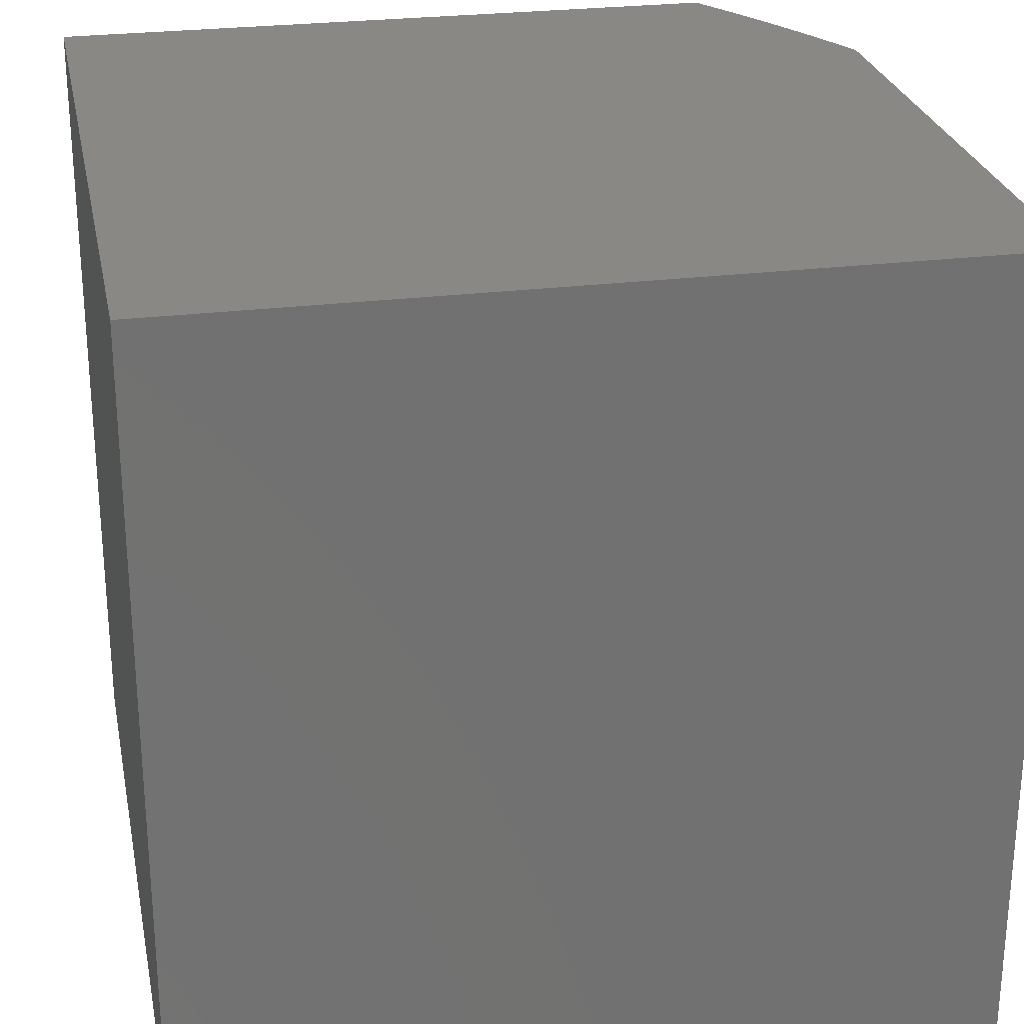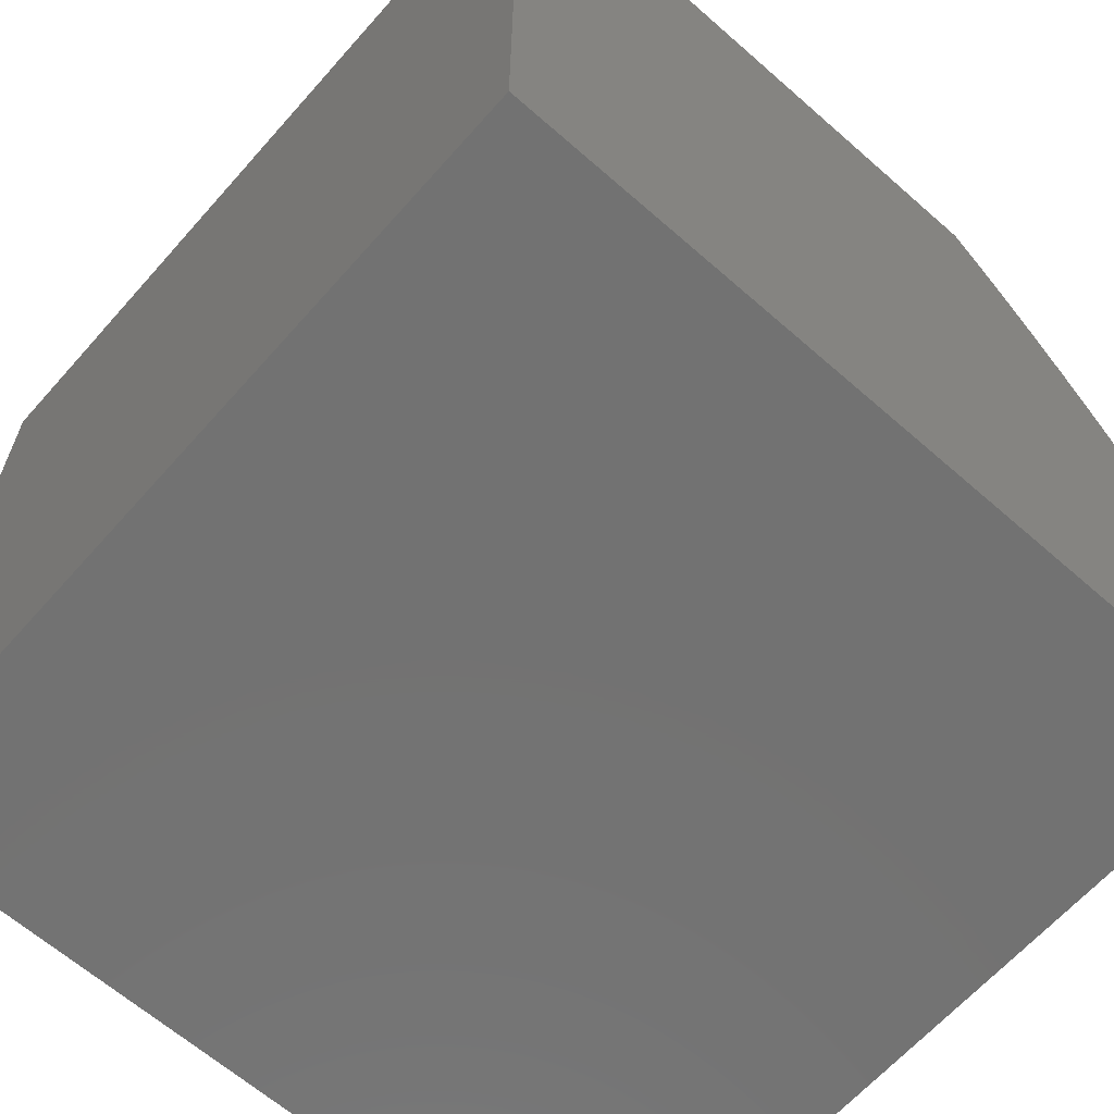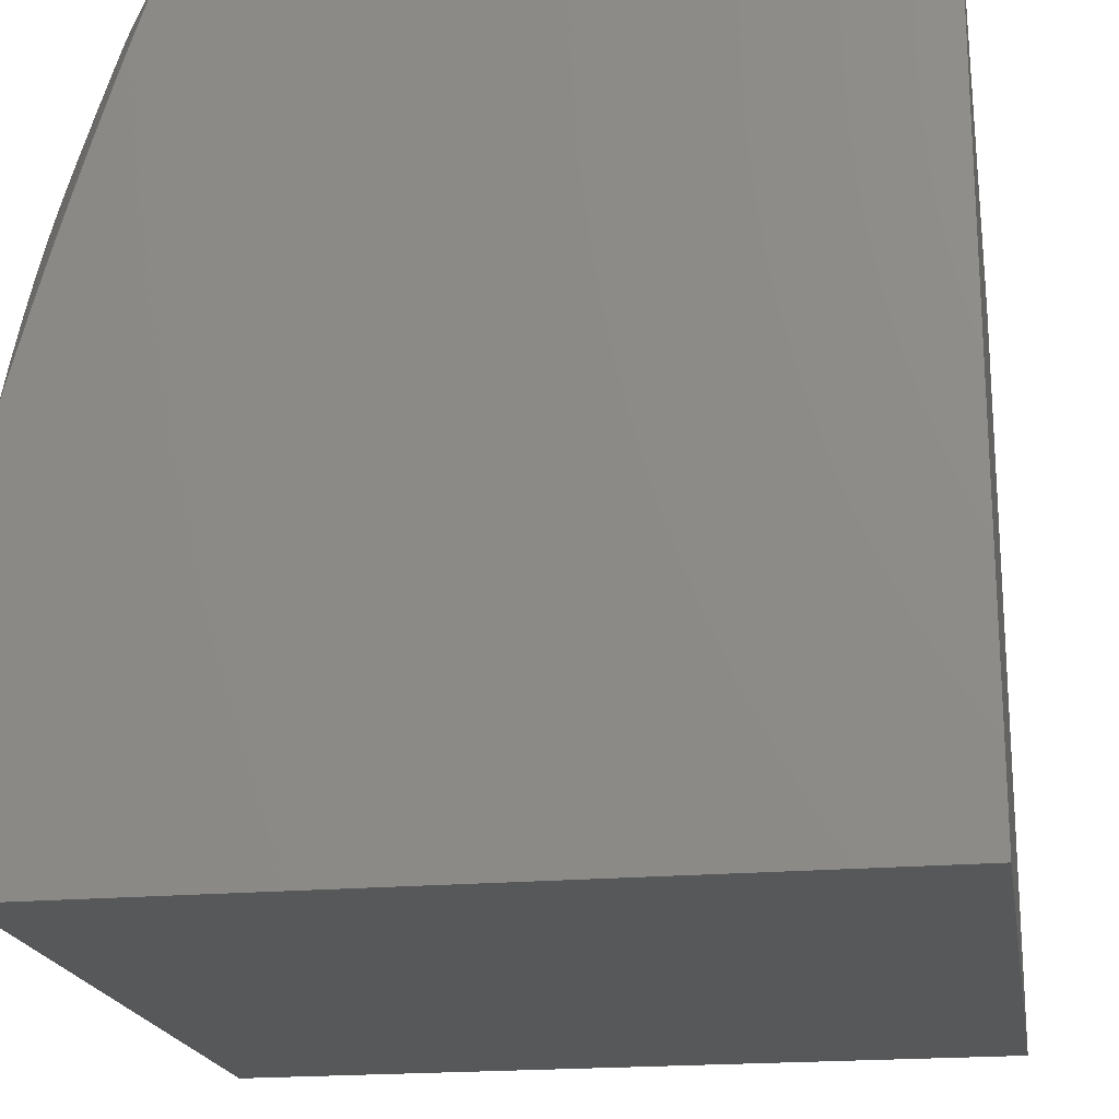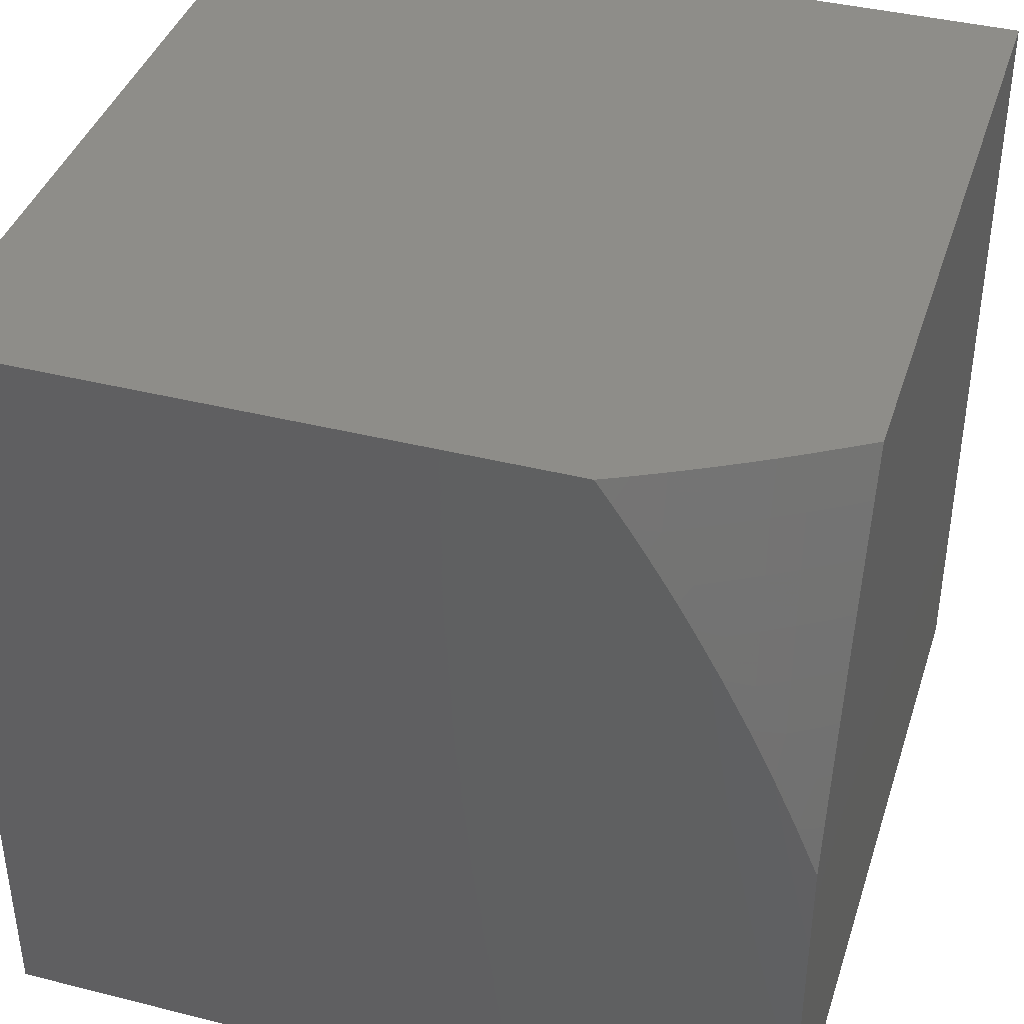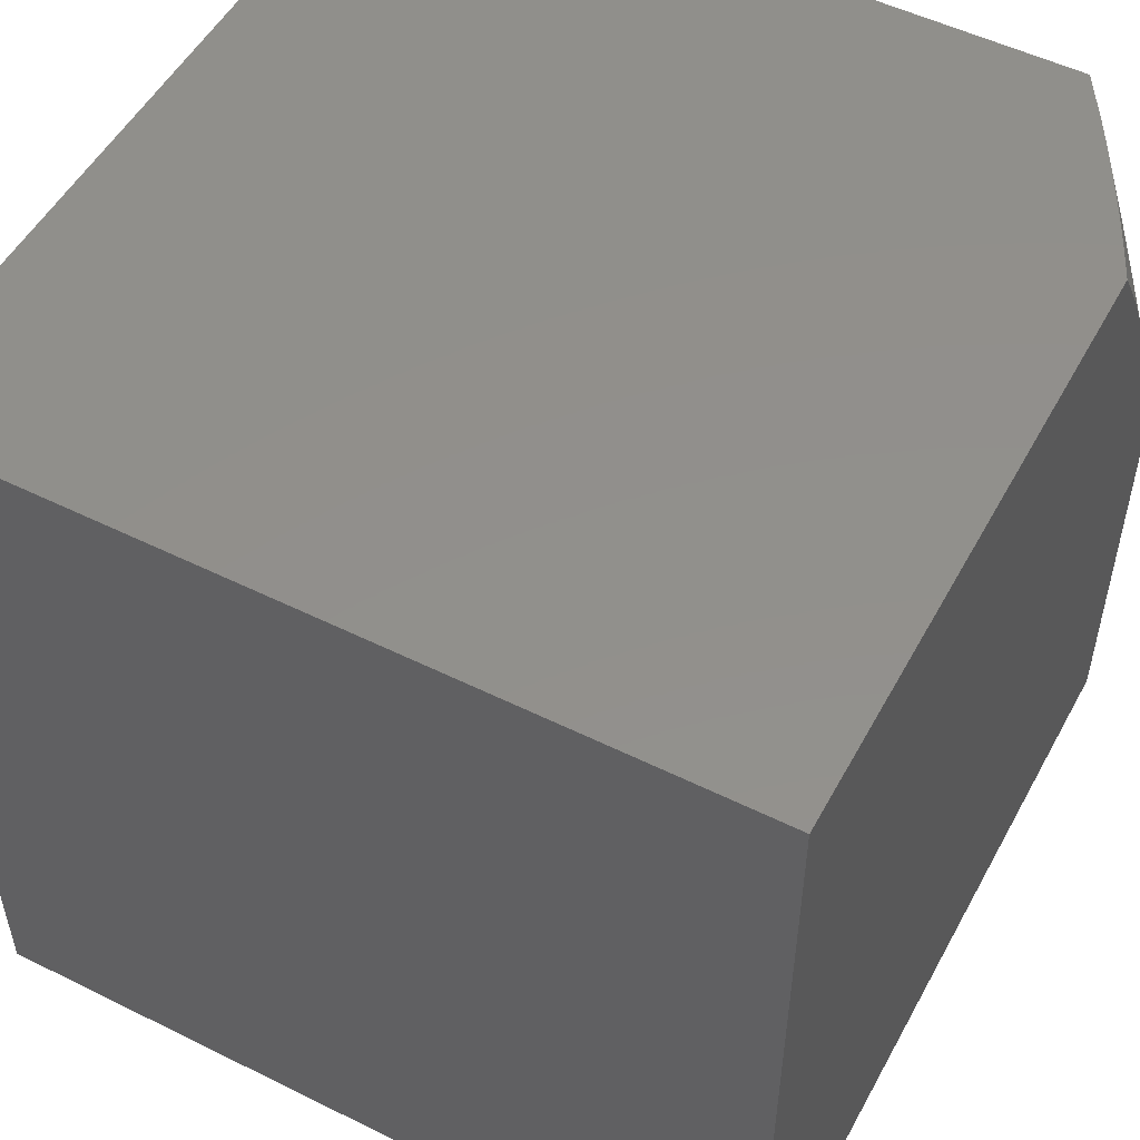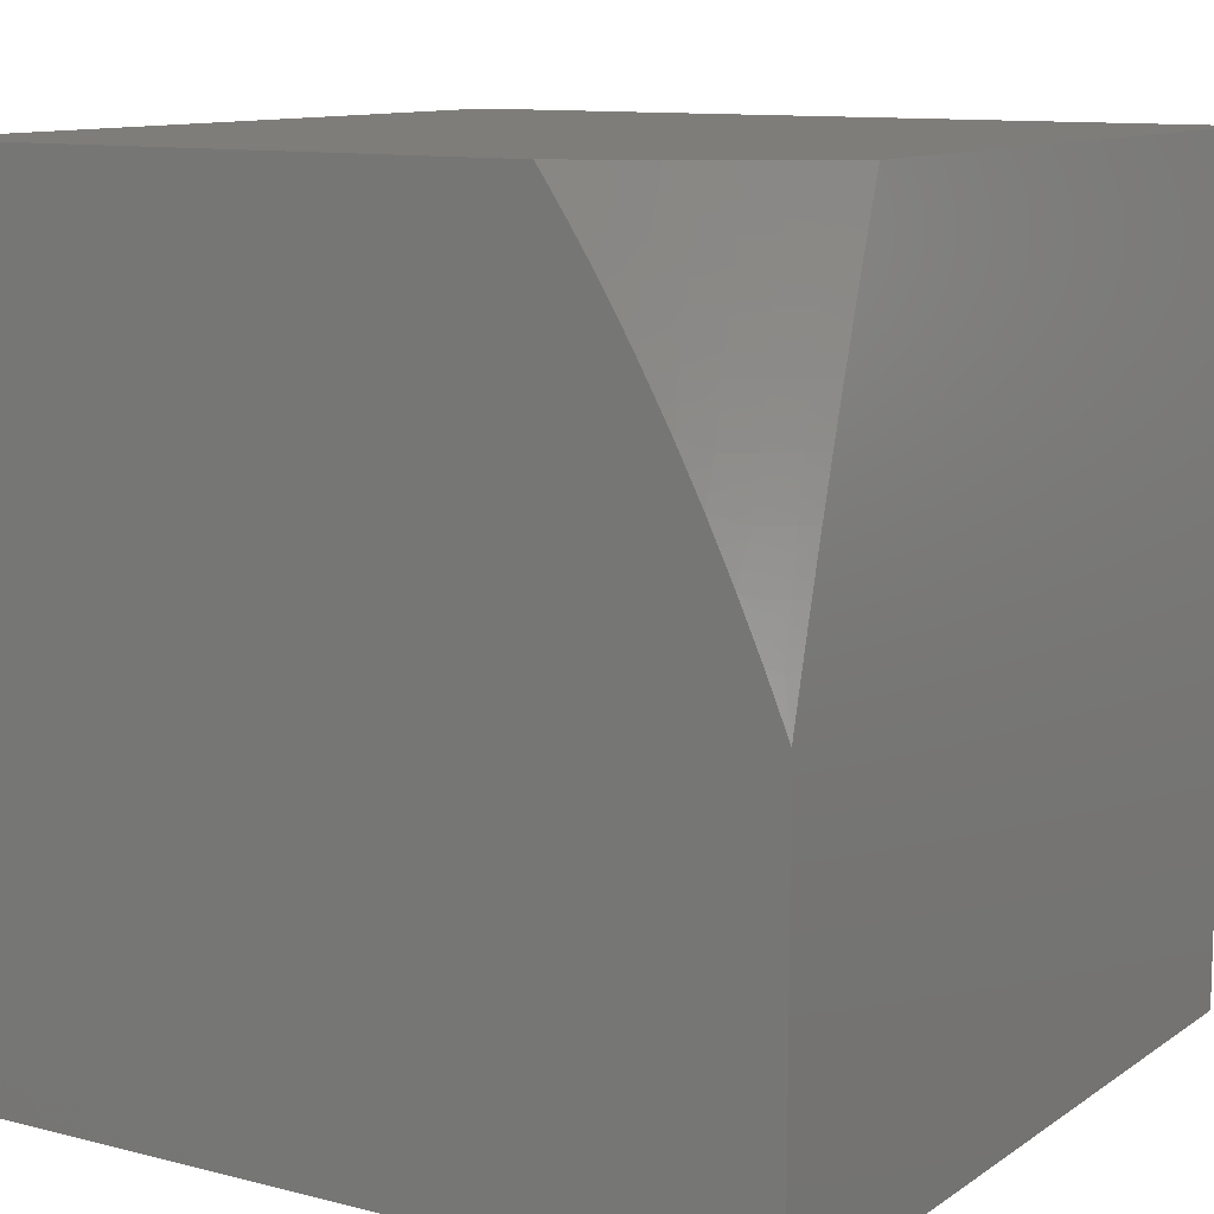
<metadata>
{"format":"stl","ext":"stl","renderer":"f3d","projection":"perspective","resolution":1024,"background":"white","views":[{"elev":26.3,"azim":168.8,"up":"+Z"},{"elev":-64.2,"azim":-131.5,"up":"+Z"},{"elev":-19.8,"azim":9.5,"up":"+Z"},{"elev":39.9,"azim":-72.7,"up":"+Z"},{"elev":52.1,"azim":-151.9,"up":"+Z"},{"elev":11.0,"azim":-57.8,"up":"+Z"}]}
</metadata>
<code>
# stl→obj: 56 verts, 108 faces
v -5.876 -10 1.94
v -5.856 -10 2
v -5.894 -9.971 1.939
v -5.895 -9.937 2
v -5.914 -9.938 1.939
v -5.914 -9.905 2
v -5.933 -9.906 1.939
v -5.932 -9.872 2
v -5.952 -9.873 1.939
v -5.95 -9.84 2
v -5.97 -9.84 1.939
v -5.967 -9.807 2
v -5.987 -9.808 1.939
v -6 -9.777 1.946
v -6 -9.795 1.918
v -5.984 -9.774 2
v -6 -9.759 1.973
v -6 -9.74 2
v -6 -9.813 1.889
v -5.988 -9.843 1.878
v -6 -9.83 1.86
v -6 -9.848 1.83
v -6 -9.881 1.769
v -5.987 -9.879 1.817
v -5.97 -9.876 1.878
v -6 -9.913 1.706
v -5.985 -9.914 1.756
v -5.969 -9.911 1.817
v -5.951 -9.909 1.878
v -6 -9.944 1.643
v -5.982 -9.95 1.695
v -5.966 -9.947 1.756
v -5.949 -9.944 1.817
v -5.932 -9.941 1.878
v -5.997 -9.952 1.634
v -6 -9.973 1.578
v -5.977 -9.985 1.634
v -5.992 -9.988 1.573
v -5.984 -10 1.574
v -6 -10 1.512
v -5.968 -10 1.635
v -5.962 -9.983 1.695
v -5.951 -10 1.697
v -5.946 -9.98 1.756
v -5.933 -10 1.758
v -5.929 -9.977 1.817
v -5.914 -10 1.819
v -5.912 -9.974 1.878
v -5.895 -10 1.879
v -6 -10 1
v -6 -9 1
v -6 -9 2
v -5 -9 2
v -5 -10 2
v -5 -10 1
v -5 -9 1
f 1 2 3
f 3 2 4
f 3 4 5
f 5 4 6
f 5 6 7
f 7 6 8
f 7 8 9
f 9 8 10
f 9 10 11
f 11 10 12
f 11 12 13
f 13 12 14
f 13 14 15
f 12 16 14
f 14 16 17
f 17 16 18
f 15 19 13
f 13 19 11
f 11 19 20
f 20 19 21
f 20 21 22
f 23 24 22
f 22 24 25
f 22 25 20
f 20 25 9
f 20 9 11
f 26 27 23
f 23 27 28
f 23 28 24
f 24 28 29
f 24 29 25
f 25 29 7
f 25 7 9
f 30 31 26
f 26 31 32
f 26 32 27
f 27 32 33
f 27 33 28
f 28 33 34
f 28 34 29
f 29 34 5
f 29 5 7
f 31 30 35
f 35 30 36
f 35 36 37
f 37 36 38
f 37 38 39
f 39 38 40
f 40 38 36
f 39 41 37
f 37 41 42
f 37 42 35
f 35 42 31
f 41 43 42
f 42 43 44
f 42 44 31
f 31 44 32
f 43 45 44
f 44 45 46
f 44 46 32
f 32 46 33
f 45 47 46
f 46 47 48
f 46 48 33
f 33 48 34
f 47 49 48
f 48 49 3
f 48 3 34
f 34 3 5
f 49 1 3
f 50 40 51
f 51 40 36
f 51 36 30
f 30 26 51
f 51 26 23
f 51 23 52
f 52 23 22
f 52 22 21
f 21 19 52
f 52 19 15
f 52 15 14
f 14 17 52
f 52 17 18
f 52 18 53
f 53 18 16
f 53 16 54
f 54 16 12
f 54 12 10
f 10 8 54
f 54 8 6
f 54 6 4
f 4 2 54
f 55 50 56
f 56 50 51
f 2 1 54
f 54 1 49
f 54 49 47
f 47 45 54
f 54 45 43
f 54 43 55
f 55 43 41
f 55 41 39
f 39 40 55
f 55 40 50
f 53 56 52
f 52 56 51
f 54 55 53
f 53 55 56

</code>
